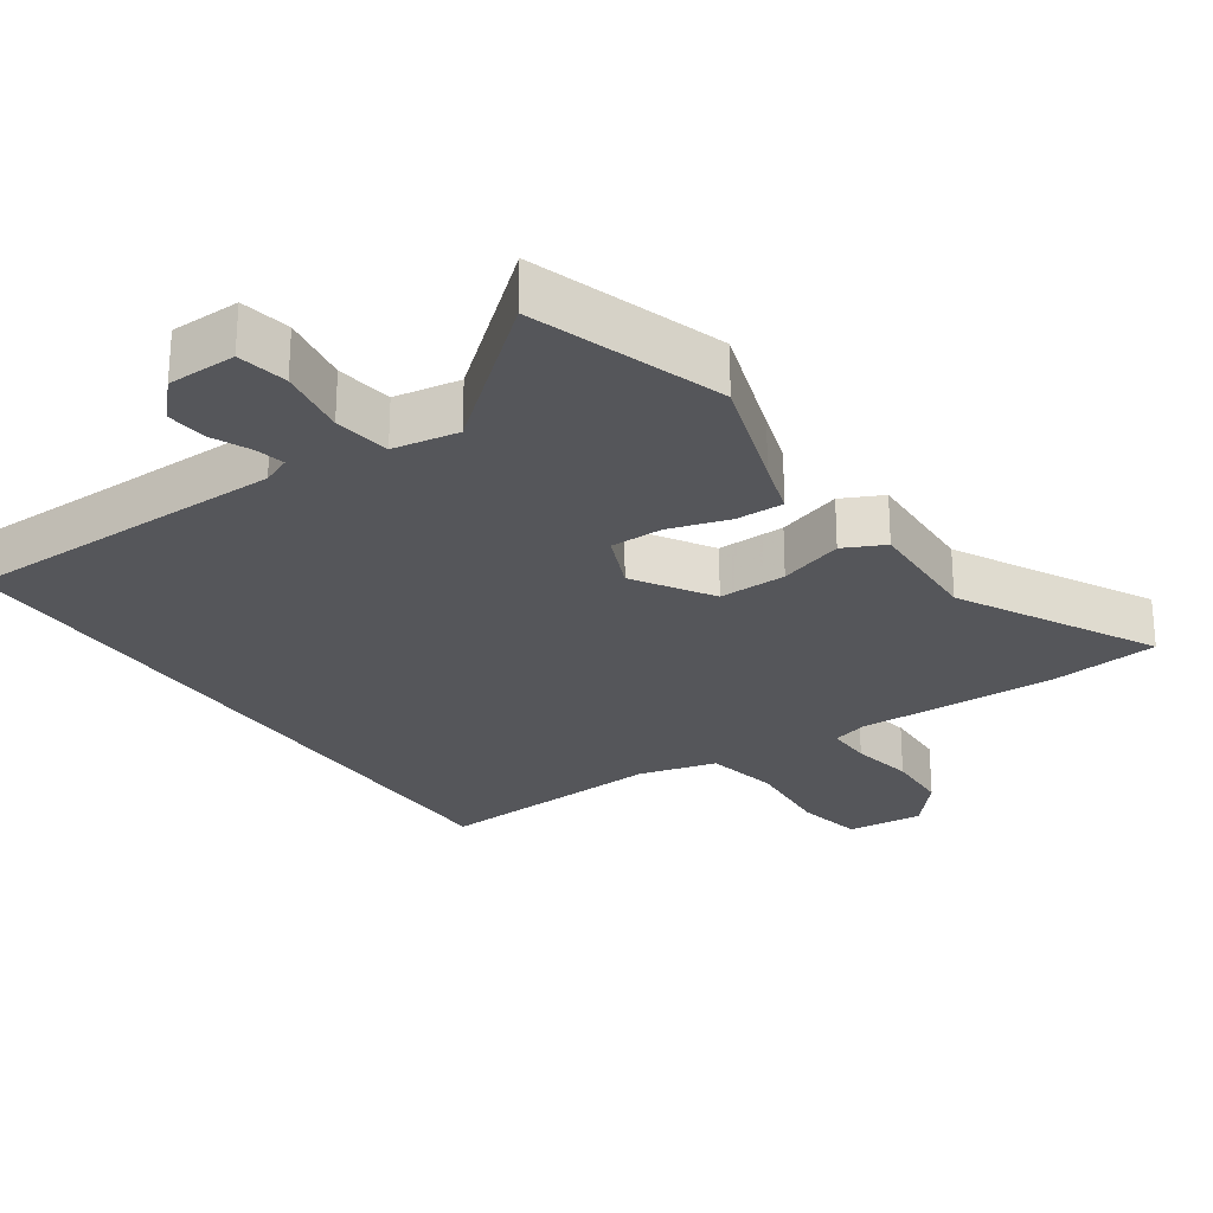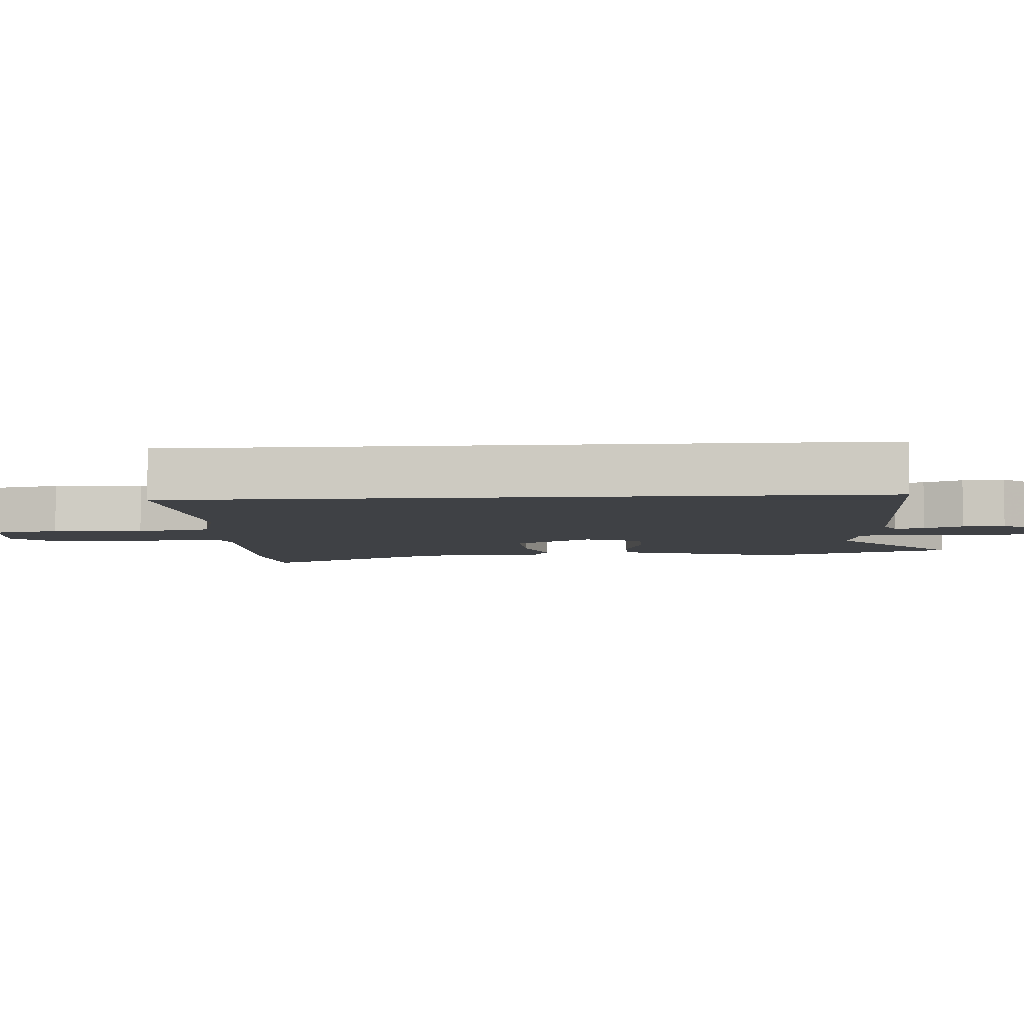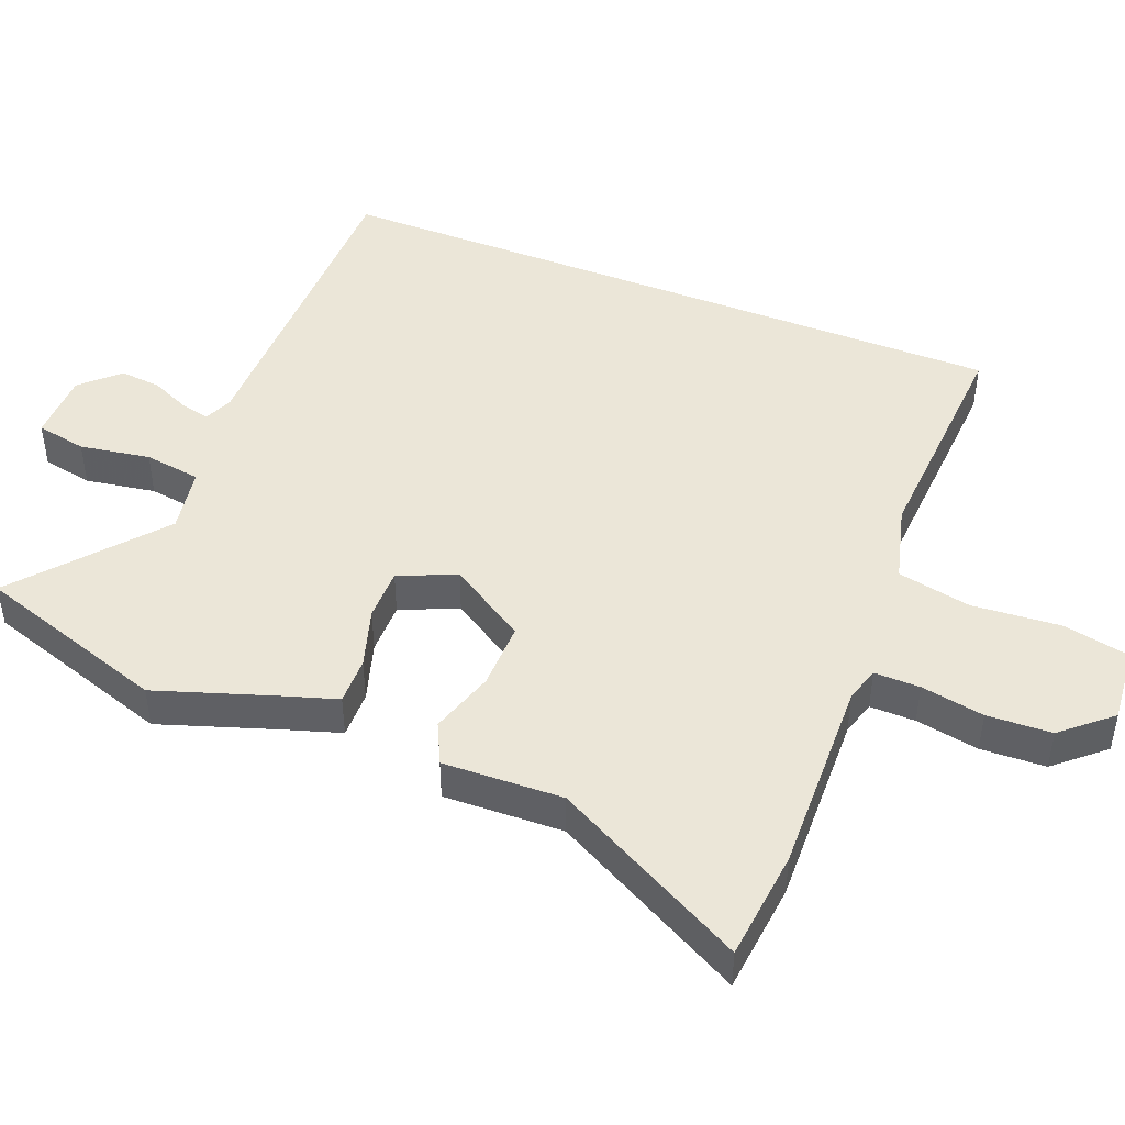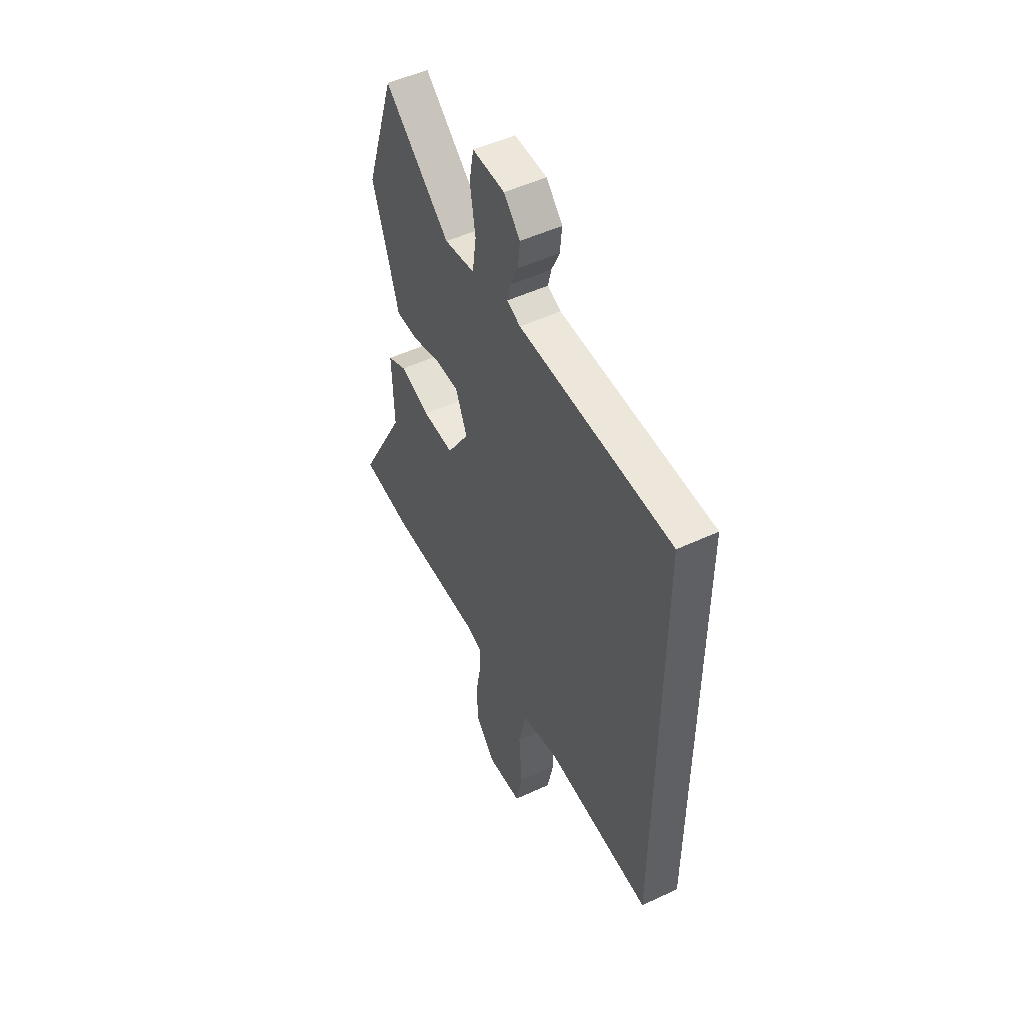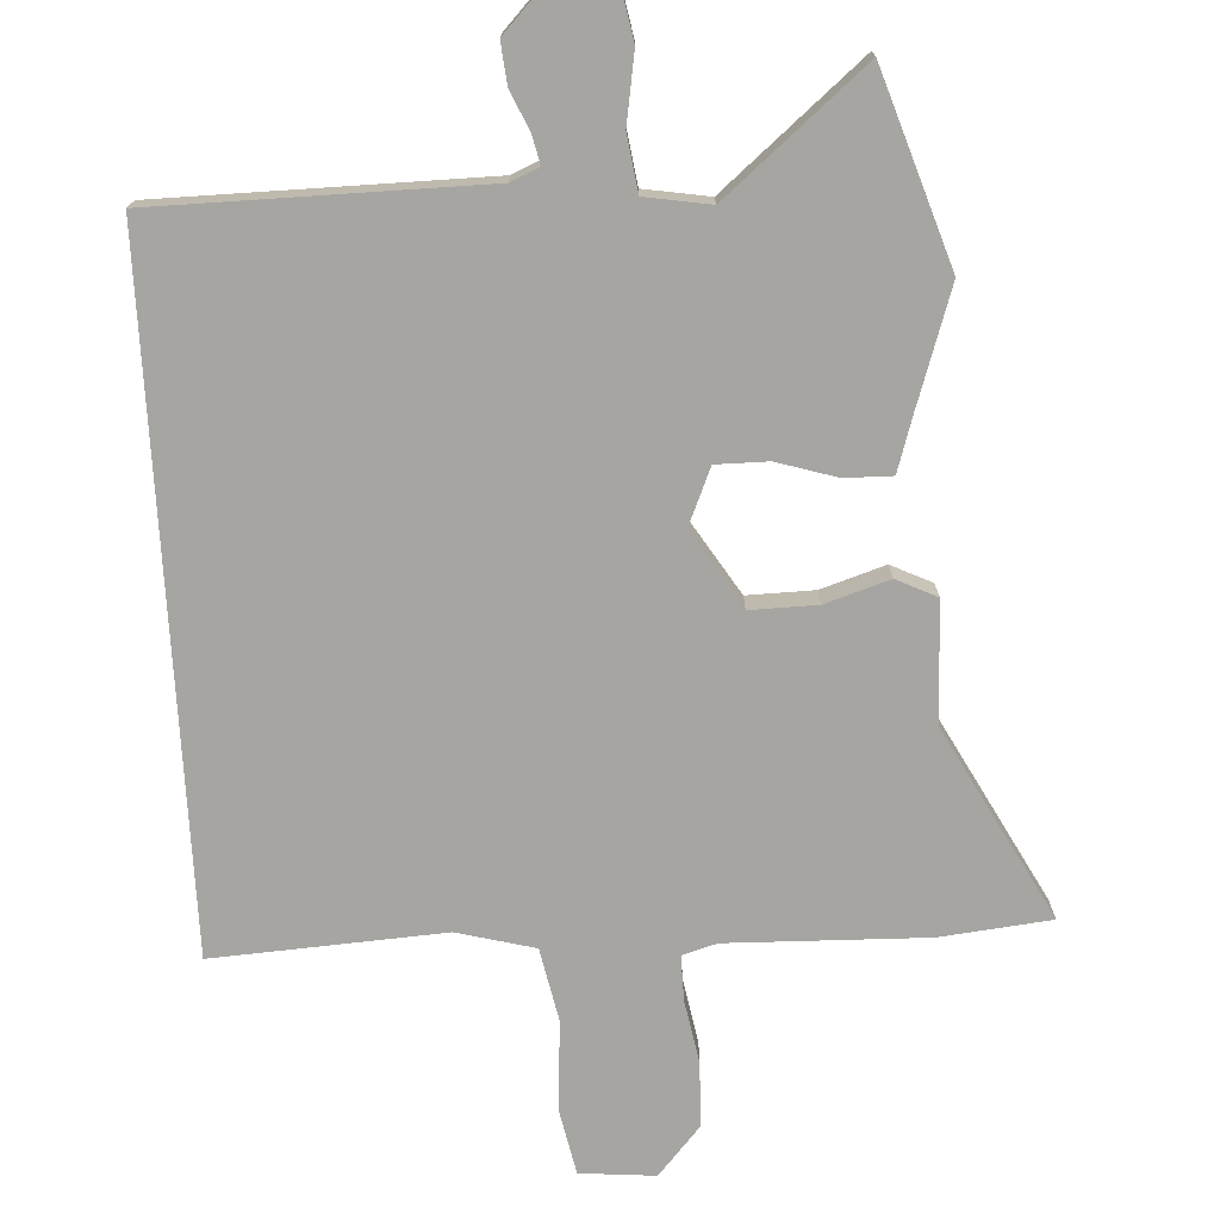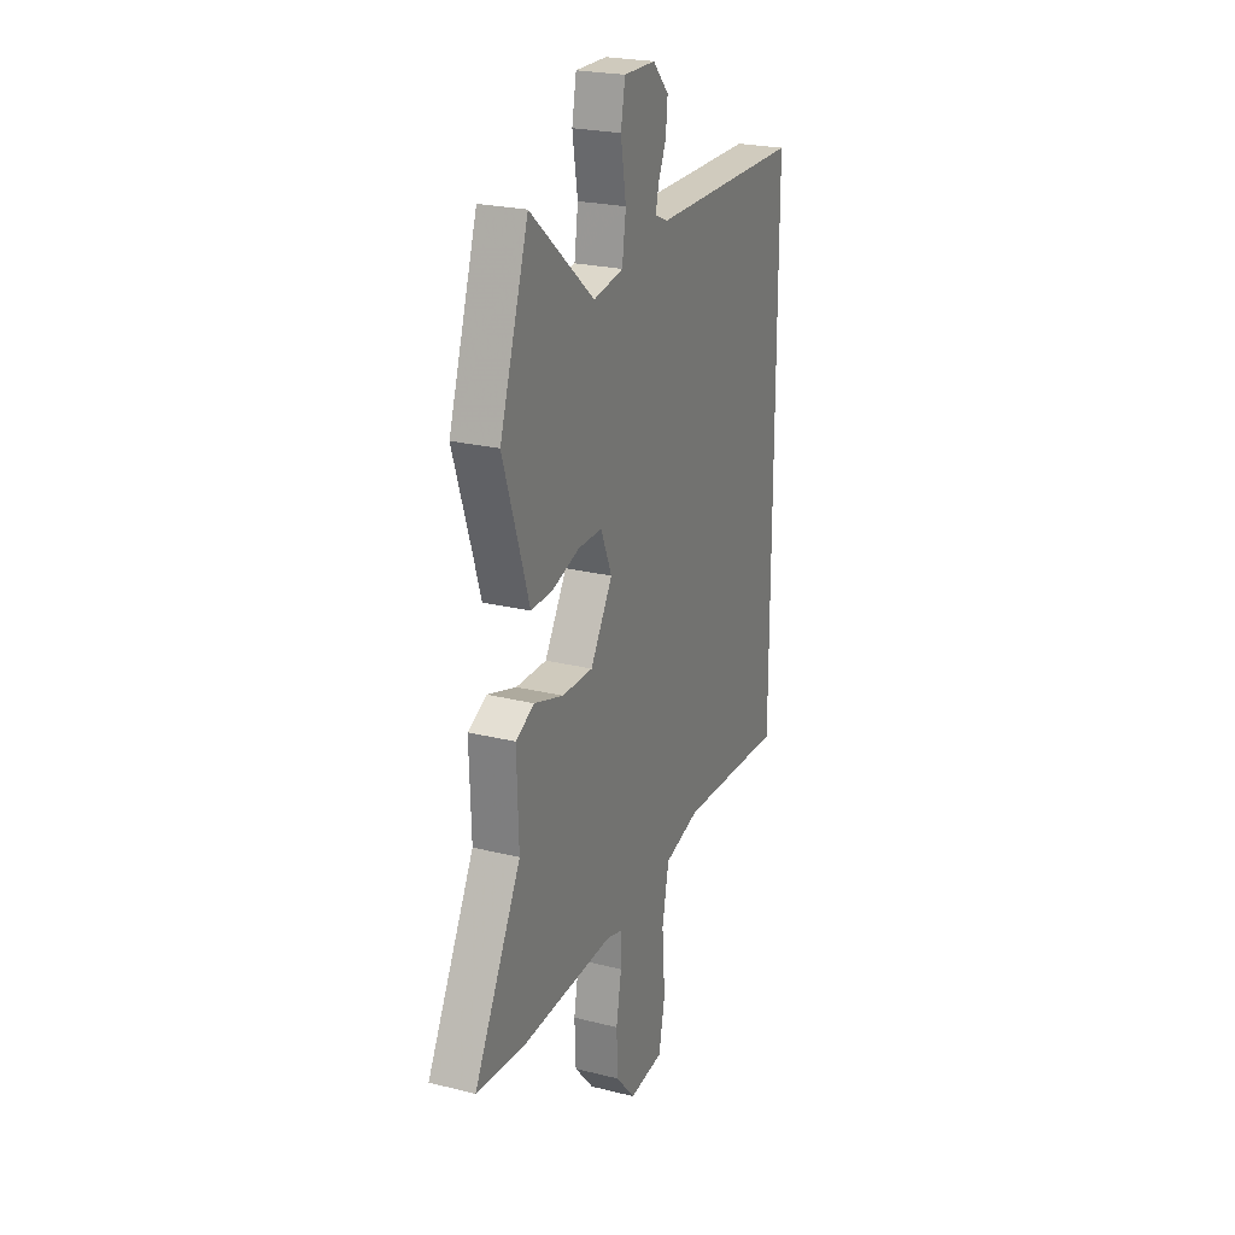
<metadata>
{"format":"obj","ext":"obj","renderer":"f3d","projection":"perspective","resolution":1024,"background":"white","views":[{"elev":-26.1,"azim":34.5,"up":"+Y"},{"elev":-5.4,"azim":-85.7,"up":"+Y"},{"elev":46.1,"azim":111.6,"up":"+Y"},{"elev":50.9,"azim":-117.0,"up":"+Z"},{"elev":-73.7,"azim":3.2,"up":"+Y"},{"elev":23.8,"azim":112.7,"up":"+Z"}]}
</metadata>
<code>
v -0.5 0.07 0.539
v -0.02 0.07 0.544
v 0.022 0.07 0.562
v 0.012 0.07 0.605
v -0.013 0.07 0.661
v -0.019 0.07 0.722
v 0.032 0.07 0.776
v 0.133 0.07 0.778
v 0.147 0.07 0.704
v 0.13 0.07 0.601
v 0.142 0.07 0.518
v 0.238 0.07 0.502
v 0.443 0.07 0.674
v 0.535 0.07 0.394
v 0.477 0.07 0.22
v 0.452 0.07 0.141
v 0.382 0.07 0.142
v 0.294 0.07 0.169
v 0.217 0.07 0.169
v 0.181 0.07 0.085
v 0.252 0.07 -0.028
v 0.351 0.07 -0.026
v 0.445 0.07 0.004
v 0.505 0.07 -0.025
v 0.499 0.07 -0.201
v 0.65 0.07 -0.484
v 0.487 0.07 -0.501
v 0.195 0.07 -0.493
v 0.144 0.07 -0.508
v 0.145 0.07 -0.575
v 0.162 0.07 -0.668
v 0.158 0.07 -0.763
v 0.096 0.07 -0.834
v -0.015 0.07 -0.824
v -0.035 0.07 -0.726
v -0.025 0.07 -0.595
v -0.047 0.07 -0.487
v -0.161 0.07 -0.457
v -0.5 0.07 -0.477
v -0.5 0 0.539
v -0.02 0 0.544
v 0.022 0 0.562
v 0.012 0 0.605
v -0.013 0 0.661
v -0.019 0 0.722
v 0.032 0 0.776
v 0.133 0 0.778
v 0.147 0 0.704
v 0.13 0 0.601
v 0.142 0 0.518
v 0.238 0 0.502
v 0.443 0 0.674
v 0.535 0 0.394
v 0.477 0 0.22
v 0.452 0 0.141
v 0.382 0 0.142
v 0.294 0 0.169
v 0.217 0 0.169
v 0.181 0 0.085
v 0.252 0 -0.028
v 0.351 0 -0.026
v 0.445 0 0.004
v 0.505 0 -0.025
v 0.499 0 -0.201
v 0.65 0 -0.484
v 0.487 0 -0.501
v 0.195 0 -0.493
v 0.144 0 -0.508
v 0.145 0 -0.575
v 0.162 0 -0.668
v 0.158 0 -0.763
v 0.096 0 -0.834
v -0.015 0 -0.824
v -0.035 0 -0.726
v -0.025 0 -0.595
v -0.047 0 -0.487
v -0.161 0 -0.457
v -0.5 0 -0.477
f 38 39 1 2
f 37 38 2 3
f 36 37 3
f 34 35 36
f 33 34 36
f 32 33 36
f 31 32 36
f 30 31 36
f 29 30 36 3
f 28 29 3
f 25 26 27 28
f 24 25 28
f 23 24 28
f 22 23 28
f 21 22 28
f 20 21 28
f 20 28 3
f 19 20 3 4
f 4 5 6
f 19 4 6
f 18 19 6
f 15 16 17 18
f 14 15 18
f 13 14 18
f 12 13 18
f 11 12 18
f 11 18 6
f 10 11 6 7
f 7 8 9 10
f 41 40 78 77
f 42 41 77 76
f 42 76 75
f 75 74 73
f 75 73 72
f 75 72 71
f 75 71 70
f 75 70 69
f 42 75 69 68
f 42 68 67
f 67 66 65 64
f 67 64 63
f 67 63 62
f 67 62 61
f 67 61 60
f 67 60 59
f 42 67 59
f 43 42 59 58
f 45 44 43
f 45 43 58
f 45 58 57
f 57 56 55 54
f 57 54 53
f 57 53 52
f 57 52 51
f 57 51 50
f 45 57 50
f 46 45 50 49
f 49 48 47 46
f 1 40 41 2
f 2 41 42 3
f 3 42 43 4
f 4 43 44 5
f 5 44 45 6
f 6 45 46 7
f 7 46 47 8
f 8 47 48 9
f 9 48 49 10
f 10 49 50 11
f 11 50 51 12
f 12 51 52 13
f 13 52 53 14
f 14 53 54 15
f 15 54 55 16
f 16 55 56 17
f 17 56 57 18
f 18 57 58 19
f 19 58 59 20
f 20 59 60 21
f 21 60 61 22
f 22 61 62 23
f 23 62 63 24
f 24 63 64 25
f 25 64 65 26
f 26 65 66 27
f 27 66 67 28
f 28 67 68 29
f 29 68 69 30
f 30 69 70 31
f 31 70 71 32
f 32 71 72 33
f 33 72 73 34
f 34 73 74 35
f 35 74 75 36
f 36 75 76 37
f 37 76 77 38
f 38 77 78 39
f 39 78 40 1

</code>
